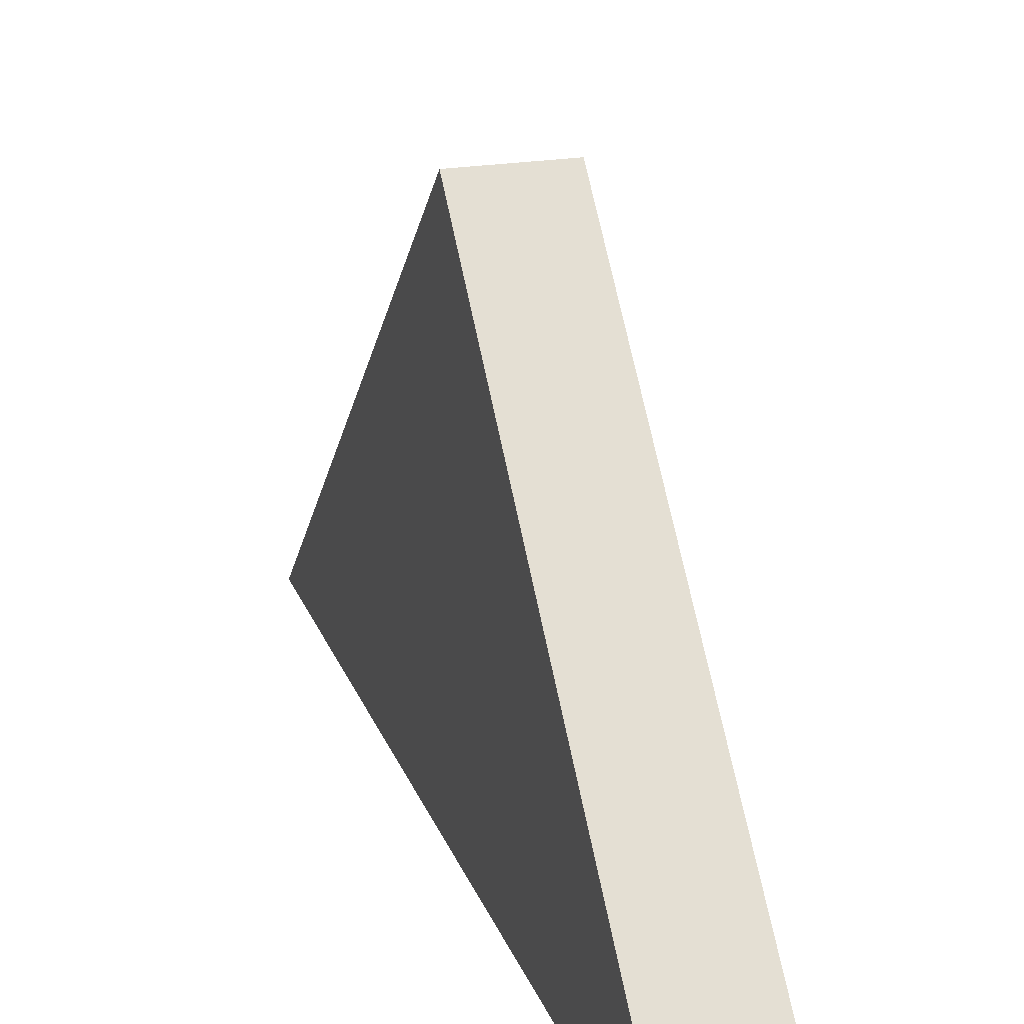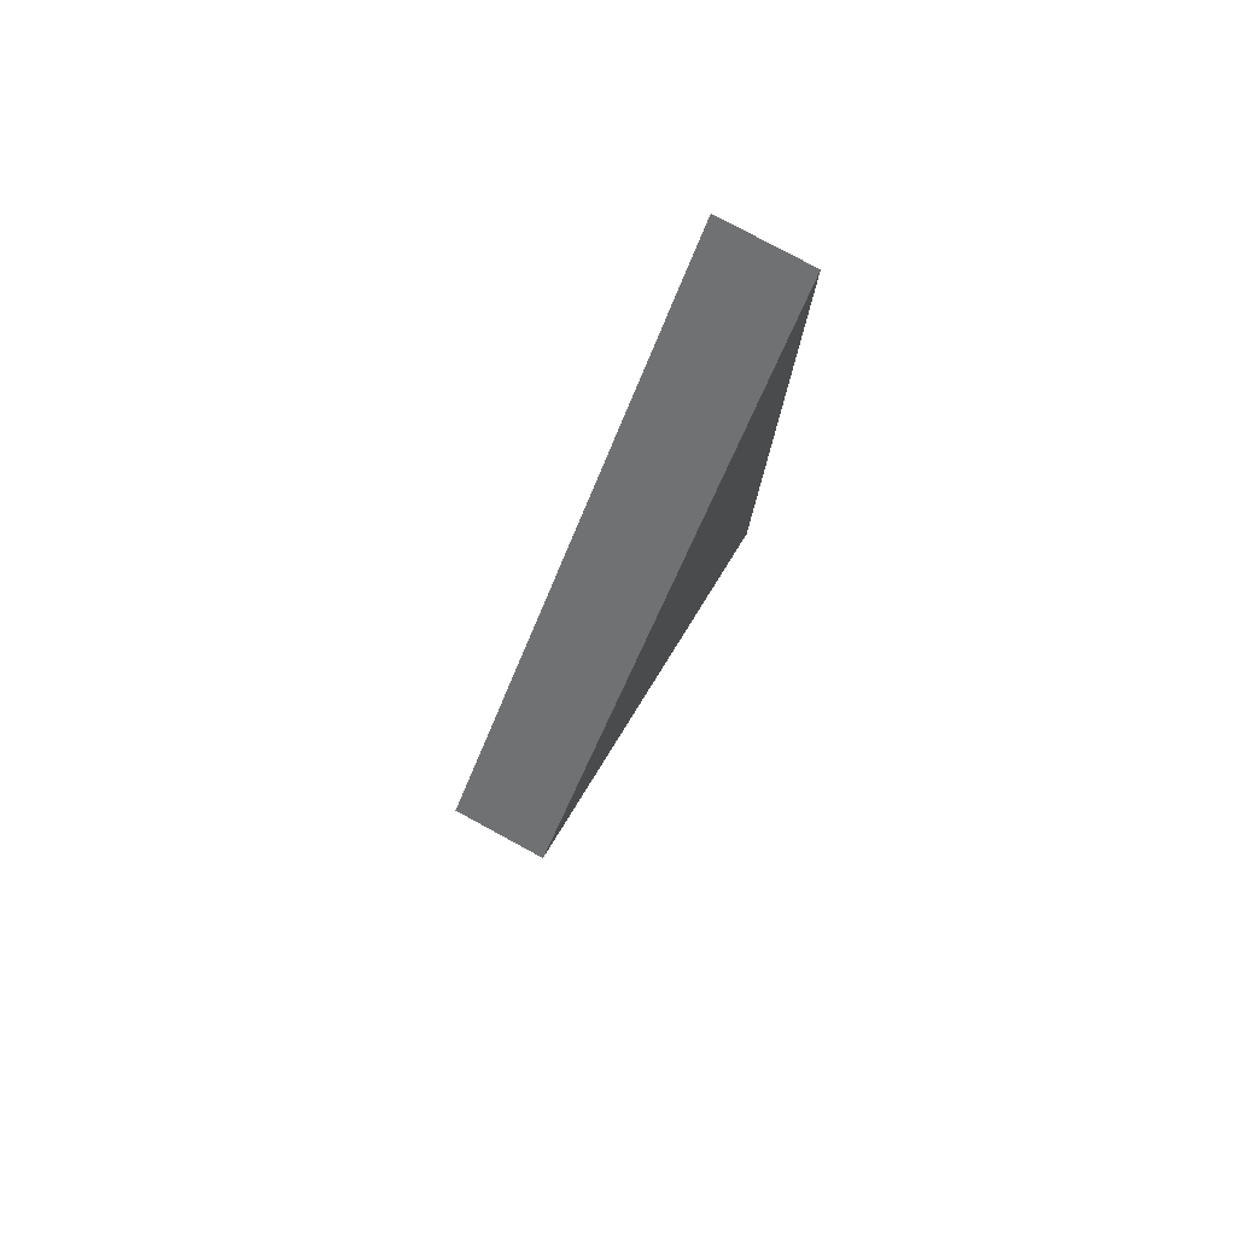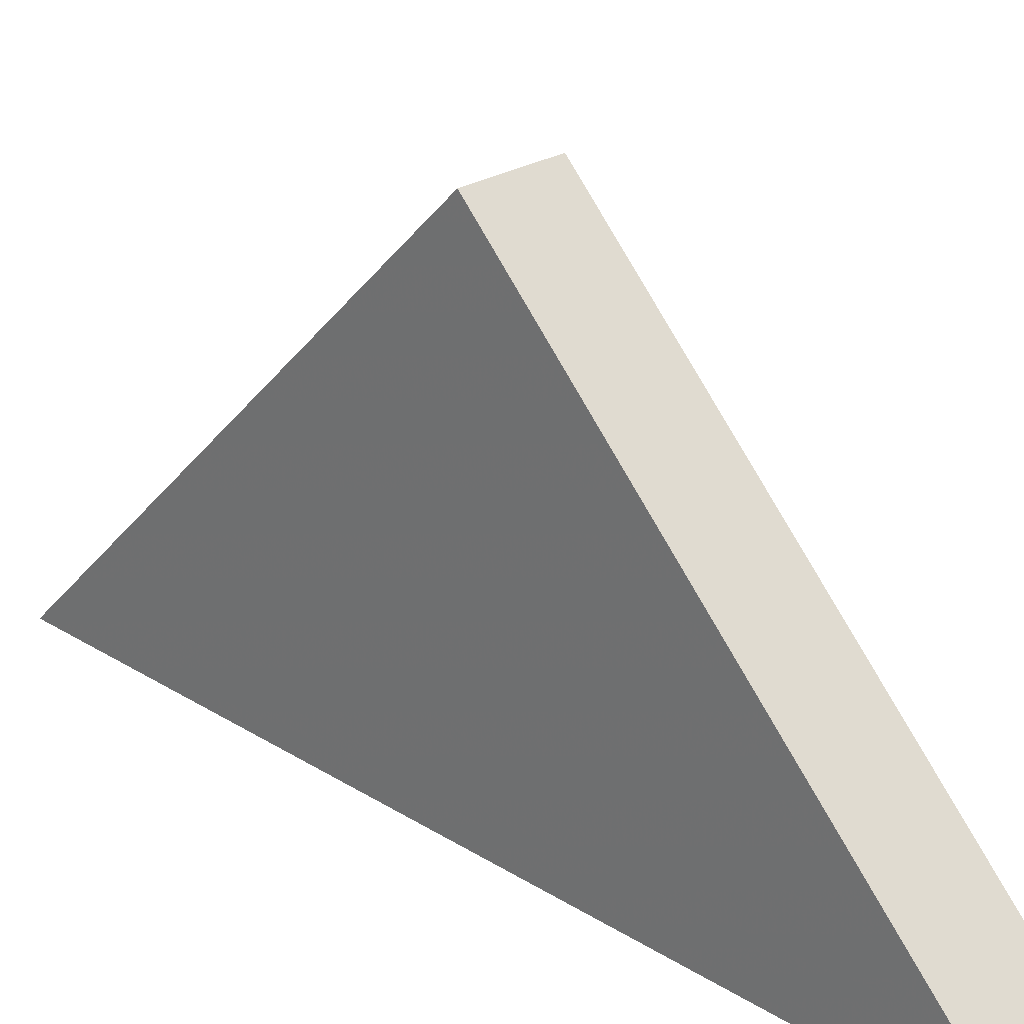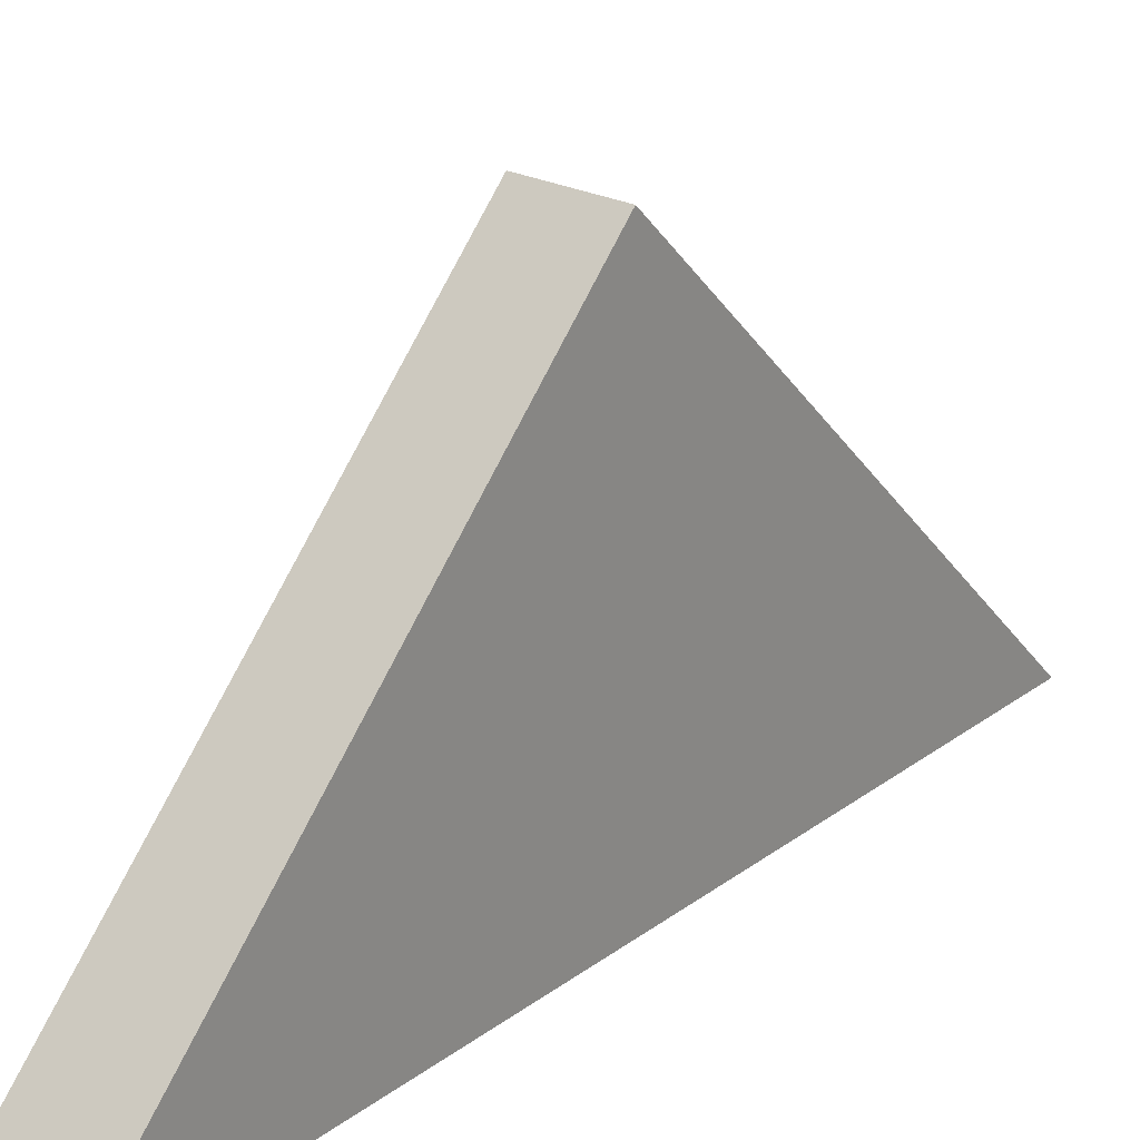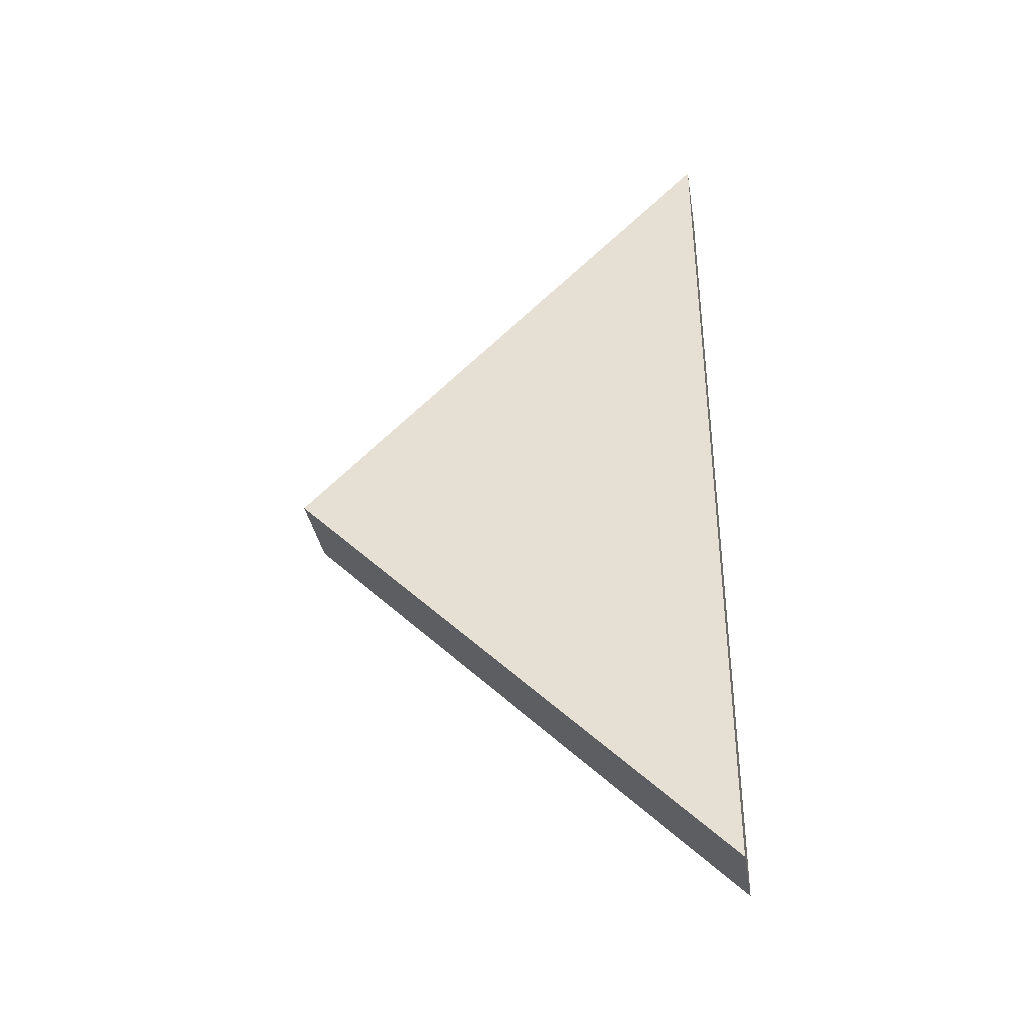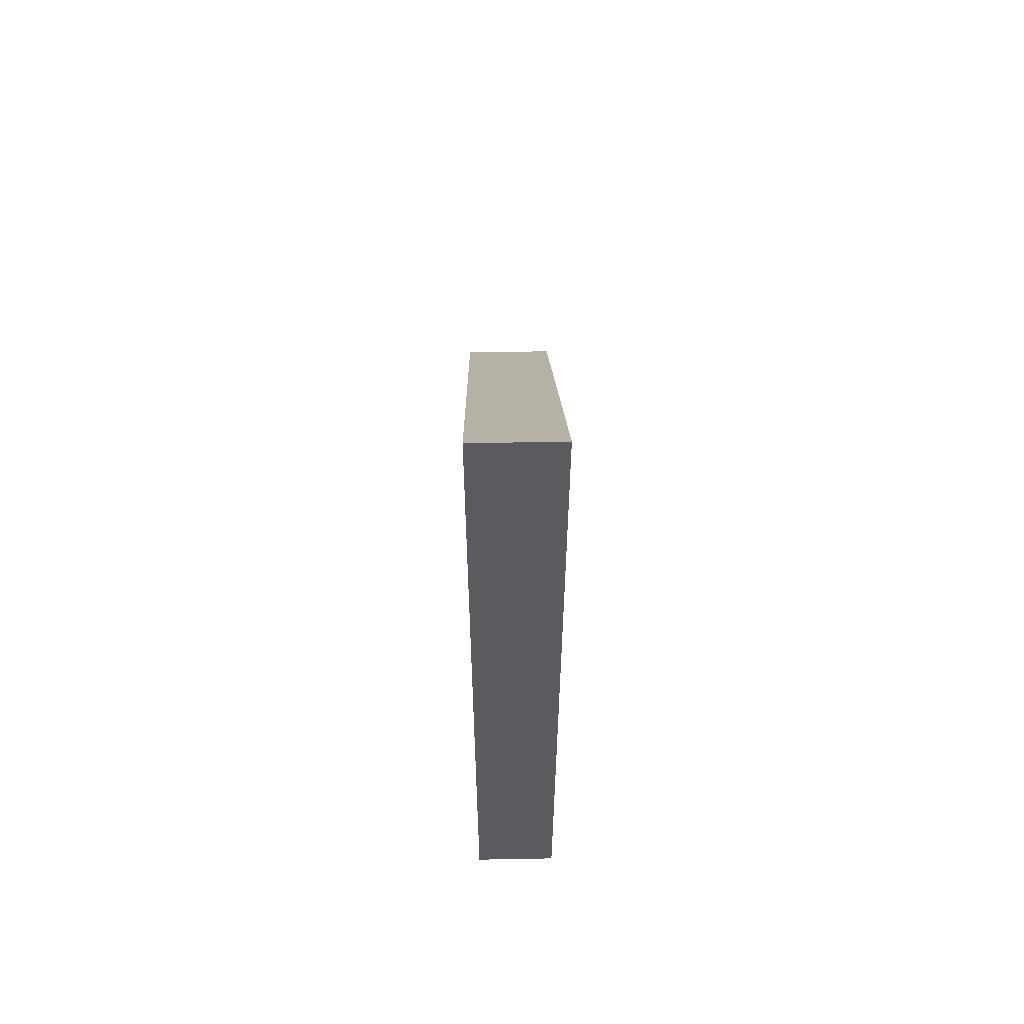
<metadata>
{"format":"obj","ext":"obj","renderer":"f3d","projection":"perspective","resolution":1024,"background":"white","views":[{"elev":22.0,"azim":163.2,"up":"+Z"},{"elev":80.0,"azim":28.4,"up":"+Y"},{"elev":25.6,"azim":-44.8,"up":"+Z"},{"elev":24.7,"azim":39.9,"up":"+Z"},{"elev":-35.8,"azim":99.5,"up":"+Y"},{"elev":56.9,"azim":178.9,"up":"+Y"}]}
</metadata>
<code>
o obj_0
v -12.5 		-38 		0
v -12.5 		-33 		5
v -12.5 		-28 		0
v -11.5 		-38 		0
v -11.5 		-28 		0
v -11.5 		-33 		5
g group_0_16448250
f 1 2 3
f 4 1 3
f 4 3 5
f 6 4 5
f 2 6 5
f 2 5 3
f 2 1 4
f 2 4 6

</code>
